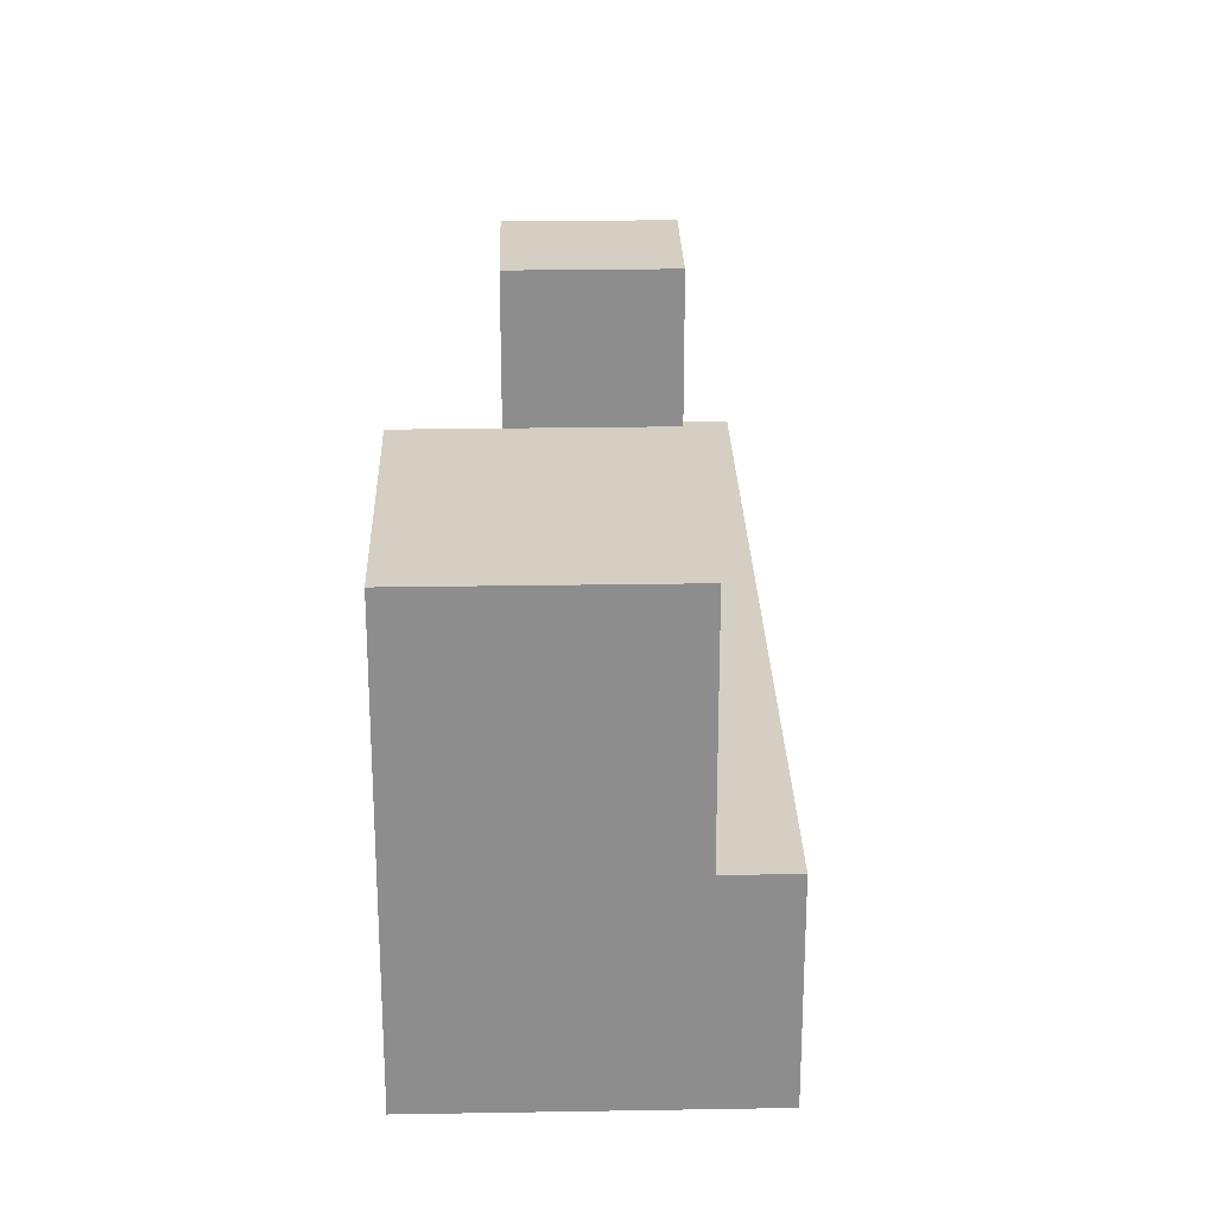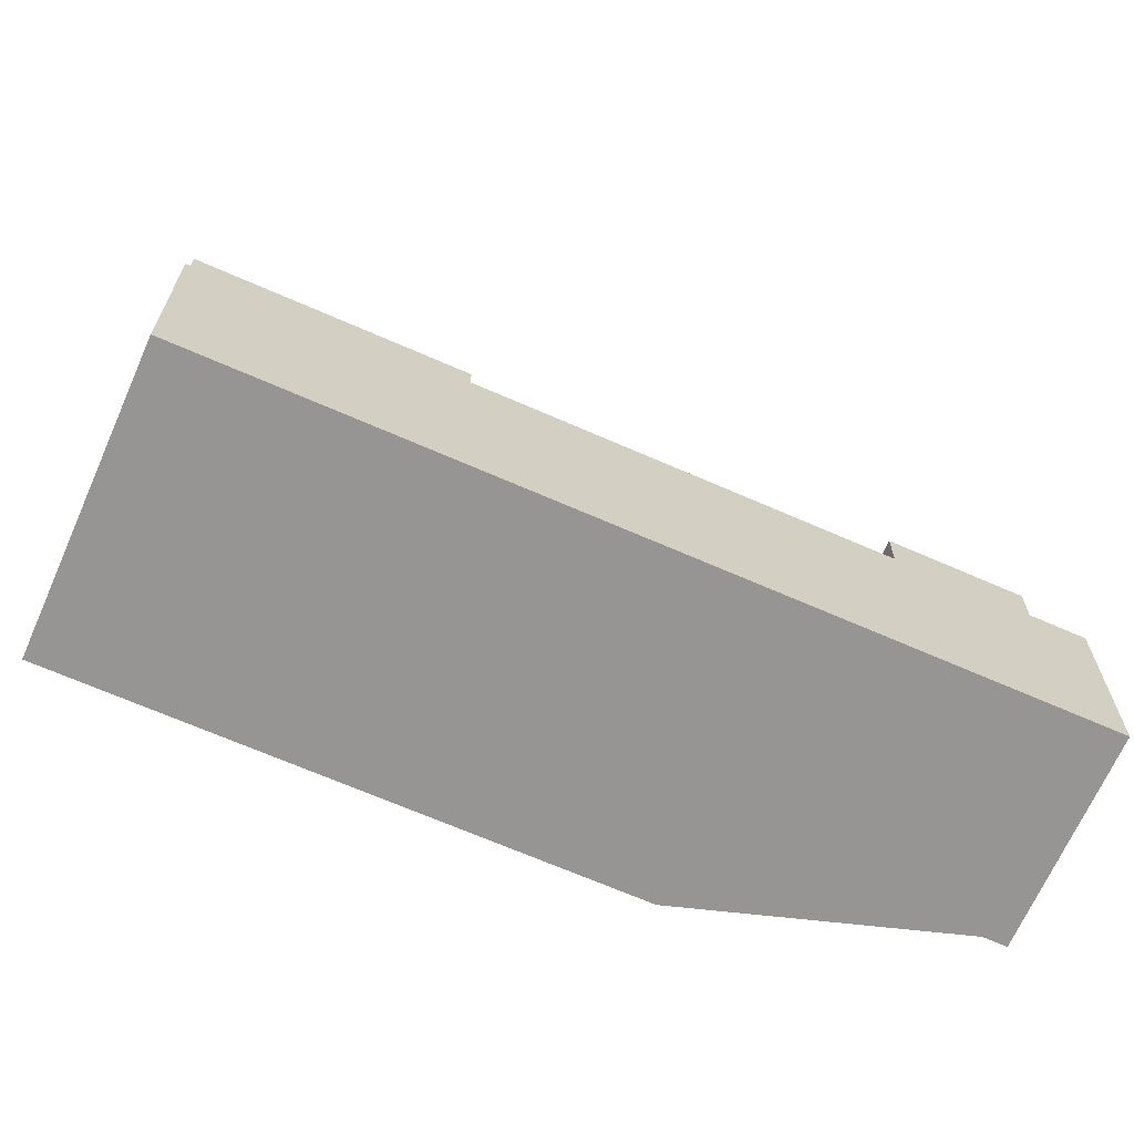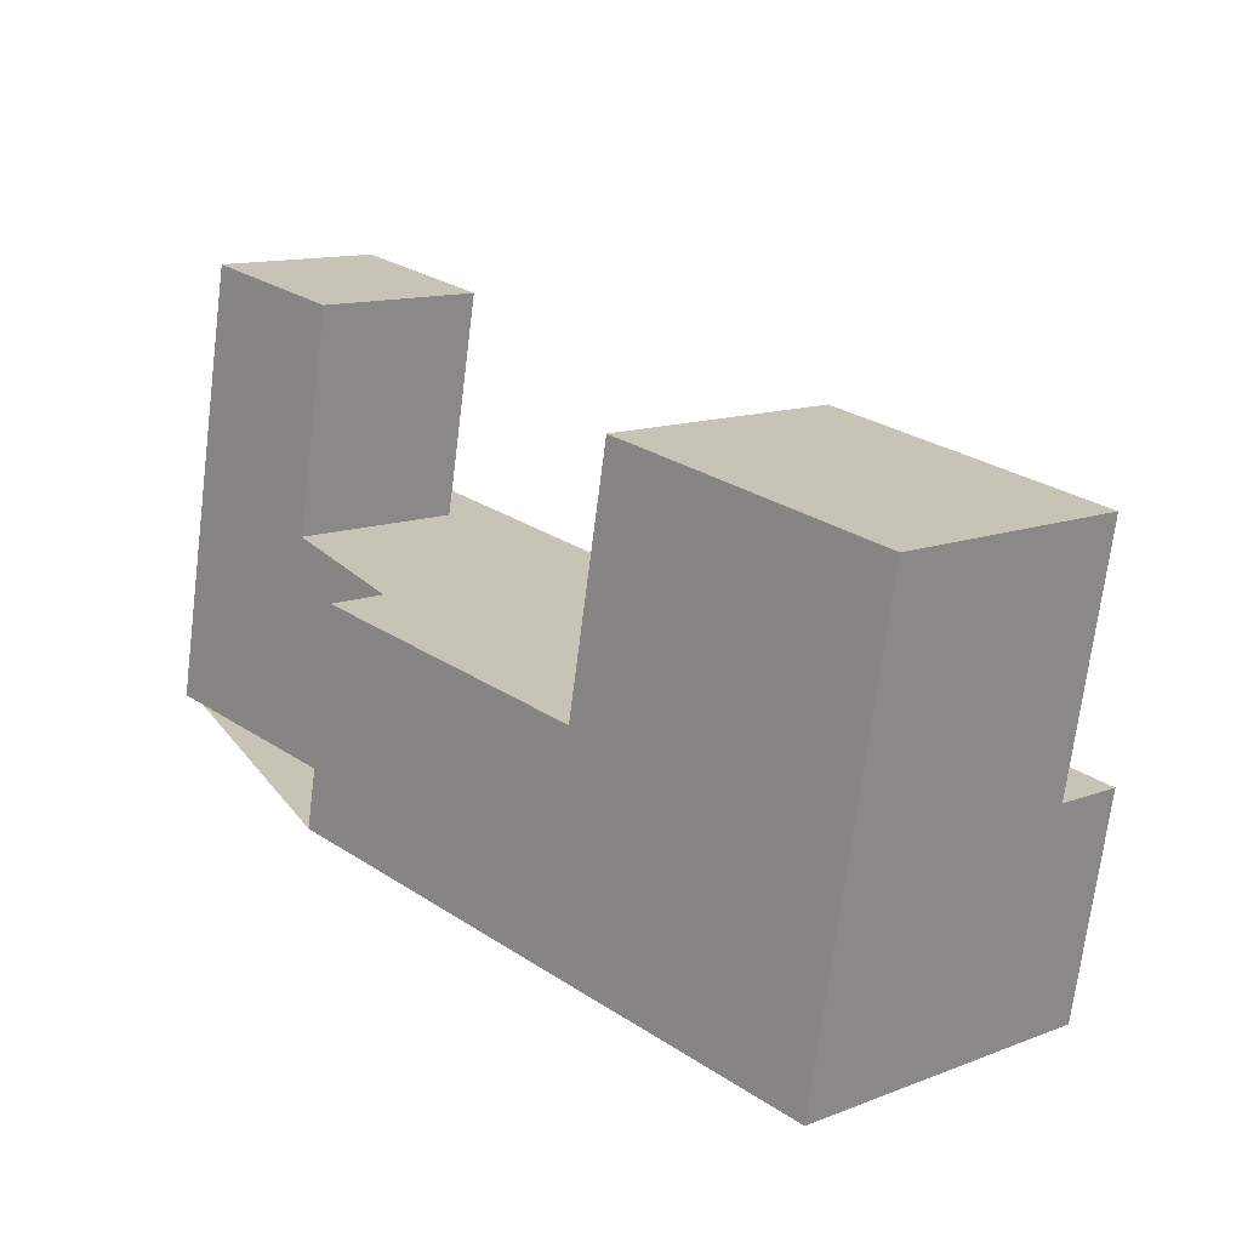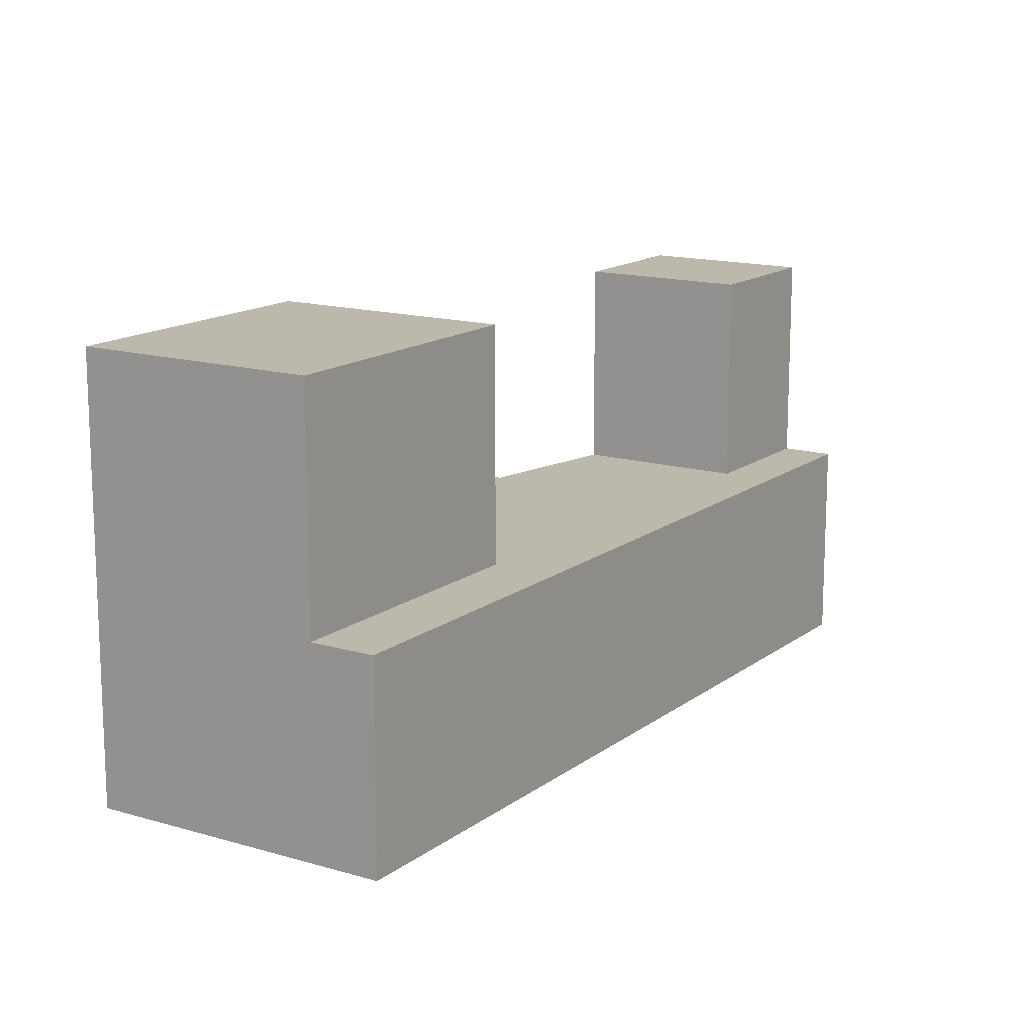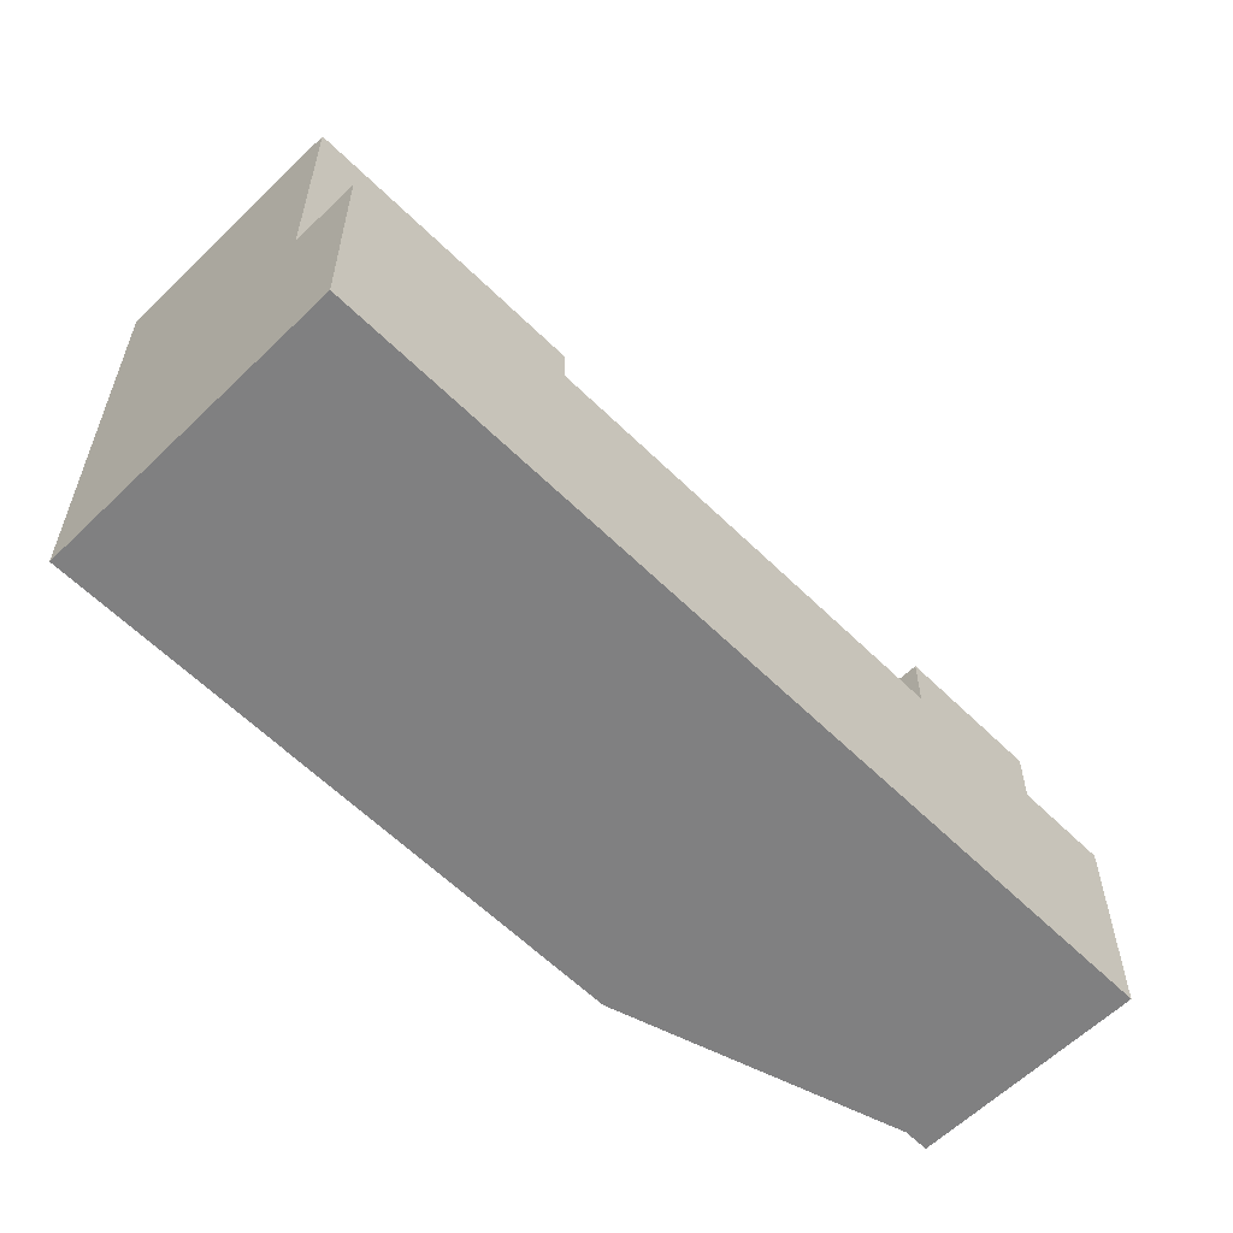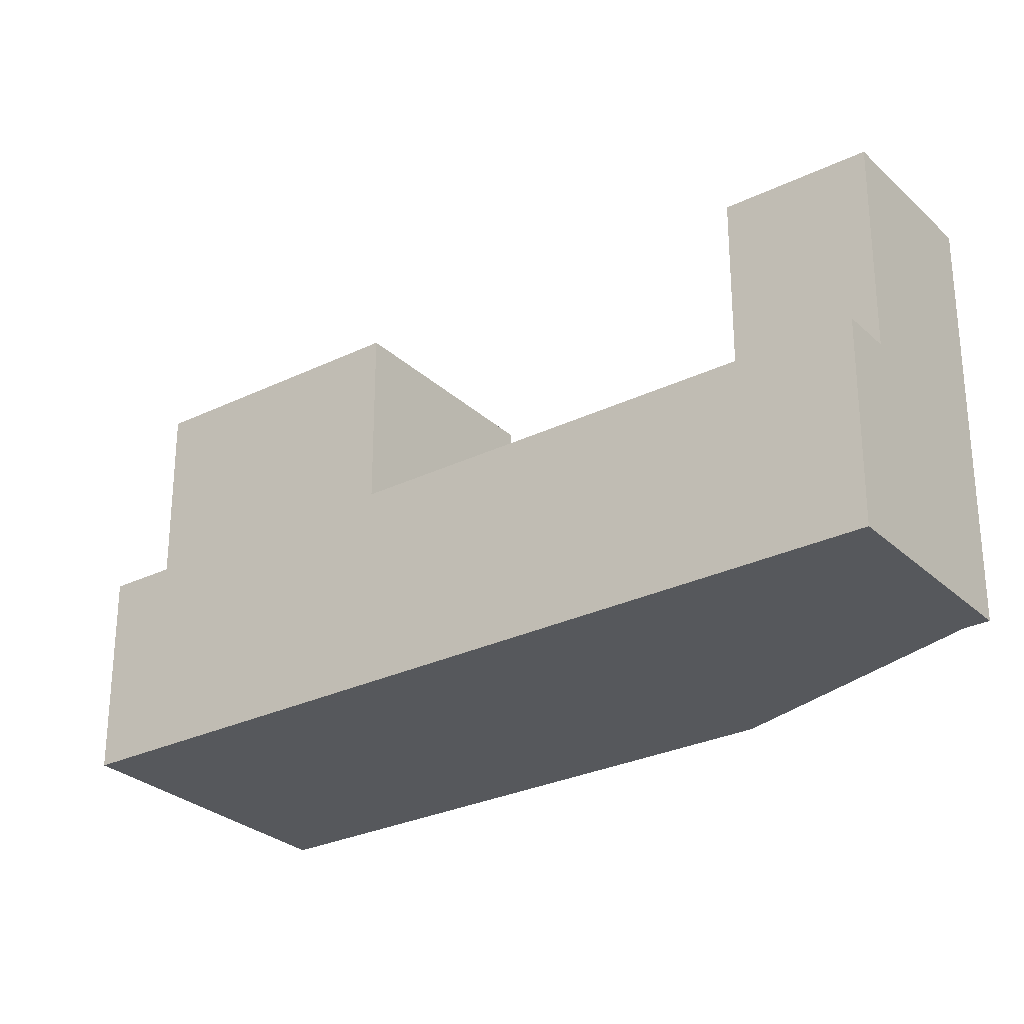
<metadata>
{"format":"obj","ext":"obj","renderer":"f3d","projection":"perspective","resolution":1024,"background":"white","views":[{"elev":25.5,"azim":-138.0,"up":"+Y"},{"elev":-67.5,"azim":-70.2,"up":"+Y"},{"elev":-70.9,"azim":172.8,"up":"+Z"},{"elev":14.6,"azim":-103.6,"up":"+Y"},{"elev":-60.1,"azim":-91.6,"up":"+Y"},{"elev":-28.3,"azim":-10.2,"up":"+Y"}]}
</metadata>
<code>
v 57.92 -264.4 482.2
v 57.75 -264.4 482.3
v 54.16 -264.4 485.7
v 53.02 -264.4 486.8
v 34.68 -264.4 467.5
v 36.13 -264.4 466.2
v 41.45 -264.4 461.1
v 47.33 -264.4 467.3
v 47.45 -264.4 467.4
v 53.57 -264.4 473.8
v 53.05 -264.4 474.3
v 51.7 -264.4 475.6
v 52.5 -264.4 476.5
v 54.84 -264.4 478.9
v 57.92 -251.9 482.2
v 57.75 -251.9 482.3
v 54.16 -251.9 485.7
v 51.08 -251.9 482.5
v 54.84 -251.9 478.9
v 42.13 -258.2 472.5
v 47.45 -258.2 467.4
v 53.57 -258.2 473.8
v 53.05 -258.2 474.3
v 51.7 -258.2 475.6
v 52.5 -258.2 476.5
v 54.84 -258.2 478.9
v 51.08 -258.2 482.5
v 54.16 -258.2 485.7
v 53.02 -258.2 486.8
v 34.68 -258.2 467.5
v 36.13 -258.2 466.2
v 47.33 -251.2 467.3
v 47.45 -251.2 467.4
v 42.13 -251.2 472.5
v 36.13 -251.2 466.2
v 41.45 -251.2 461.1
g CityEngineShapeMaterial_360
f 2 1 14 13 12 11 10 9 8 7 6 5 4 3
f 16 15 19 18 17
f 21 20 31 30 29 28 27 26 25 24 23 22
f 33 32 36 35 34
f 35 31 20 34
f 18 27 28 17
f 19 26 27 18
f 21 20 34 33
f 1 14 19 15
f 14 13 25 26
f 13 12 24 25
f 12 11 23 24
f 11 10 22 23
f 10 9 21 22
f 9 8 32 33
f 8 7 36 32
f 7 6 35 36
f 6 5 30 31
f 5 4 29 30
f 4 3 28 29
f 3 2 16 17
f 2 1 15 16

</code>
